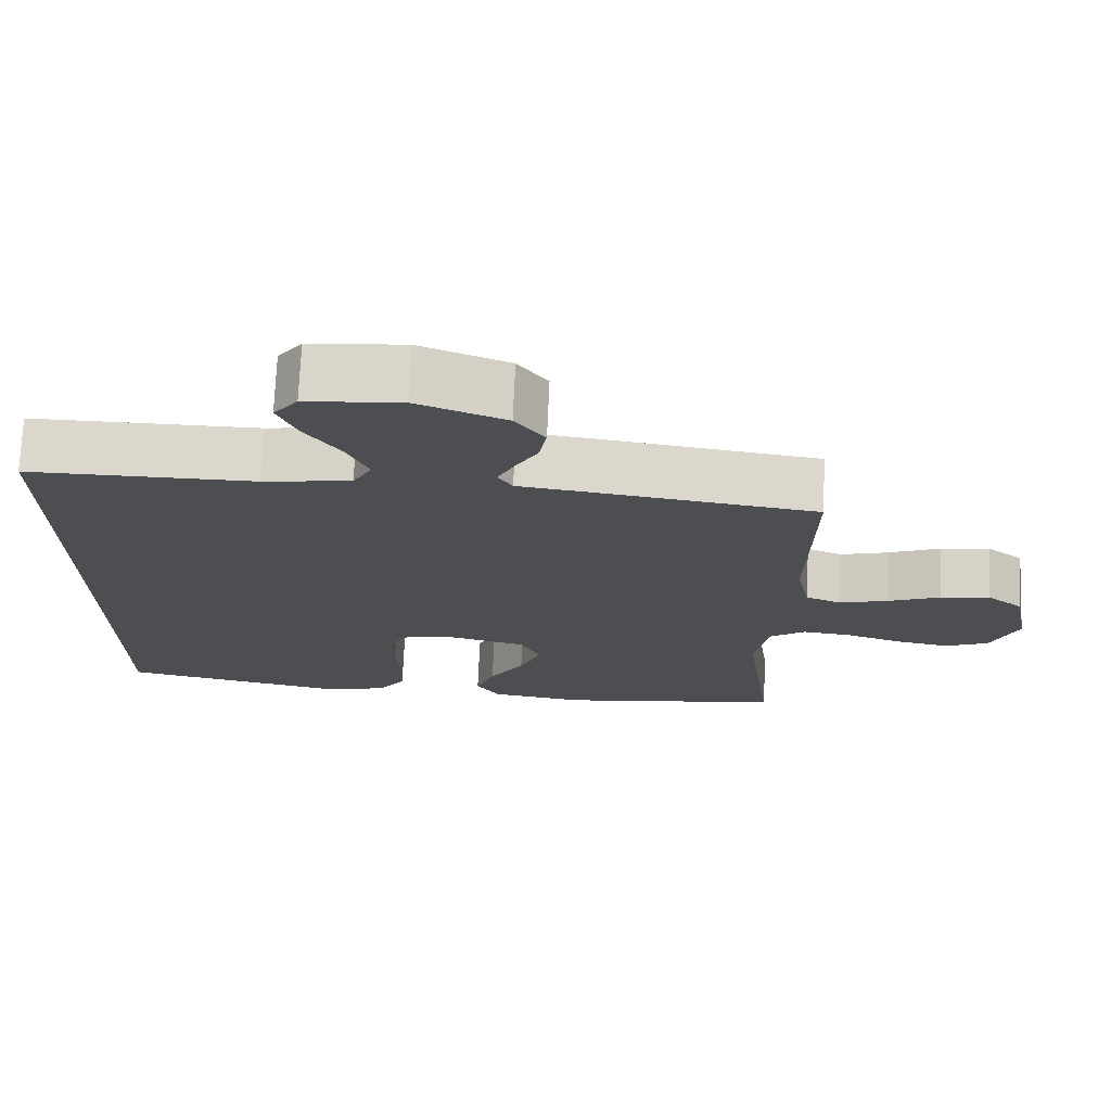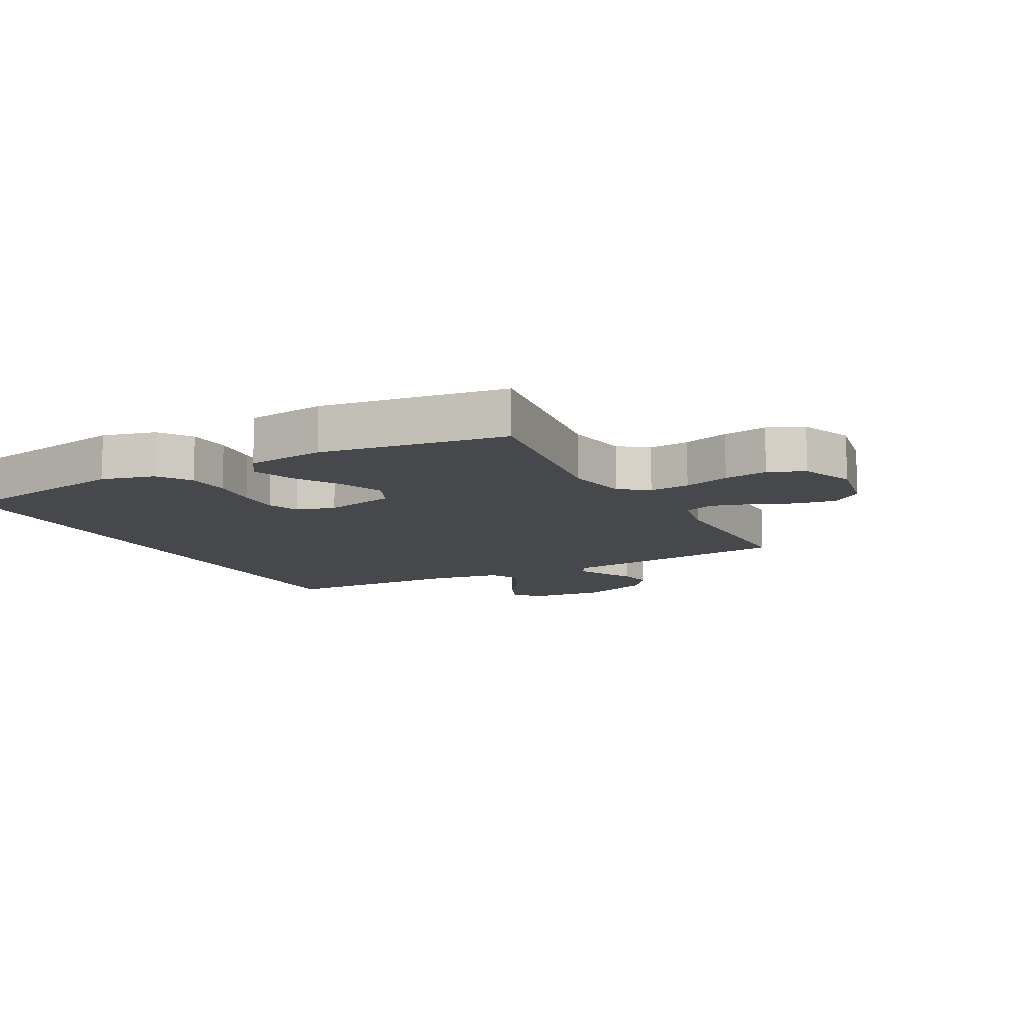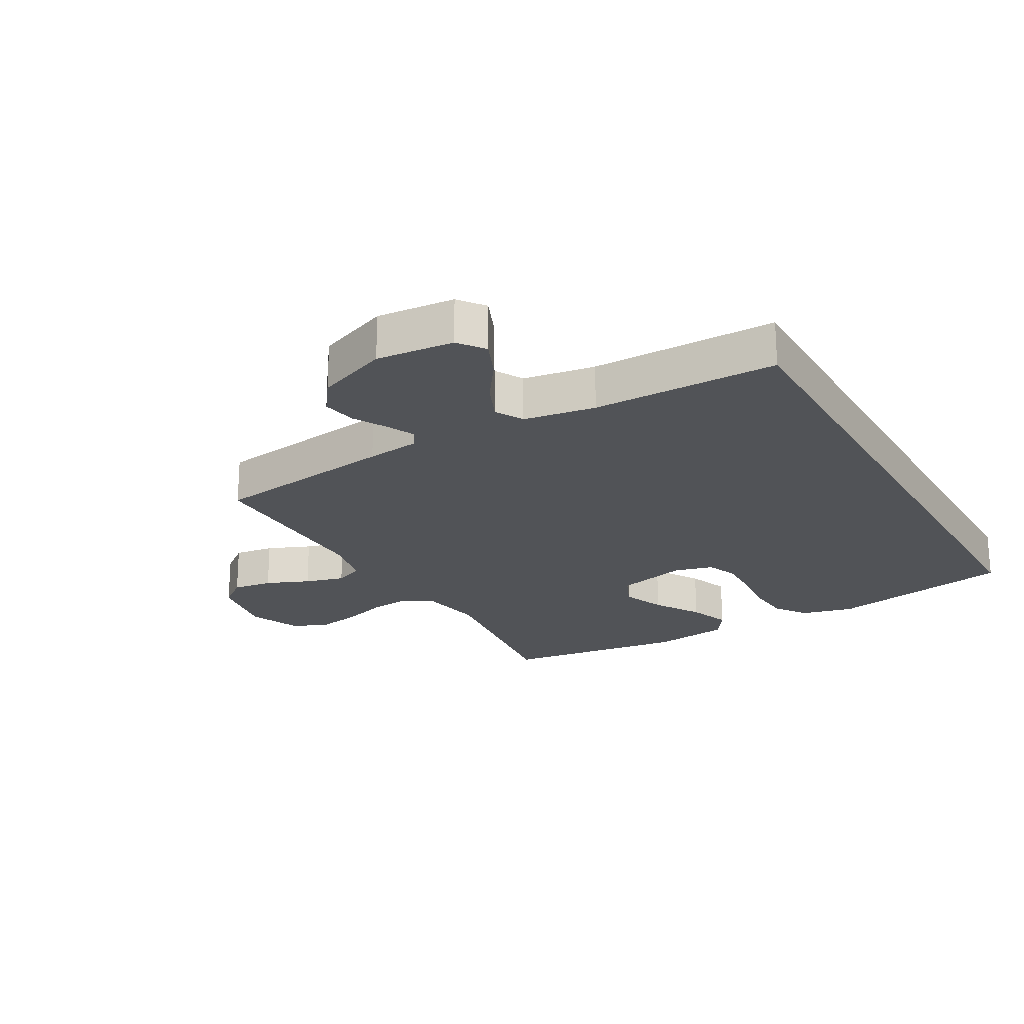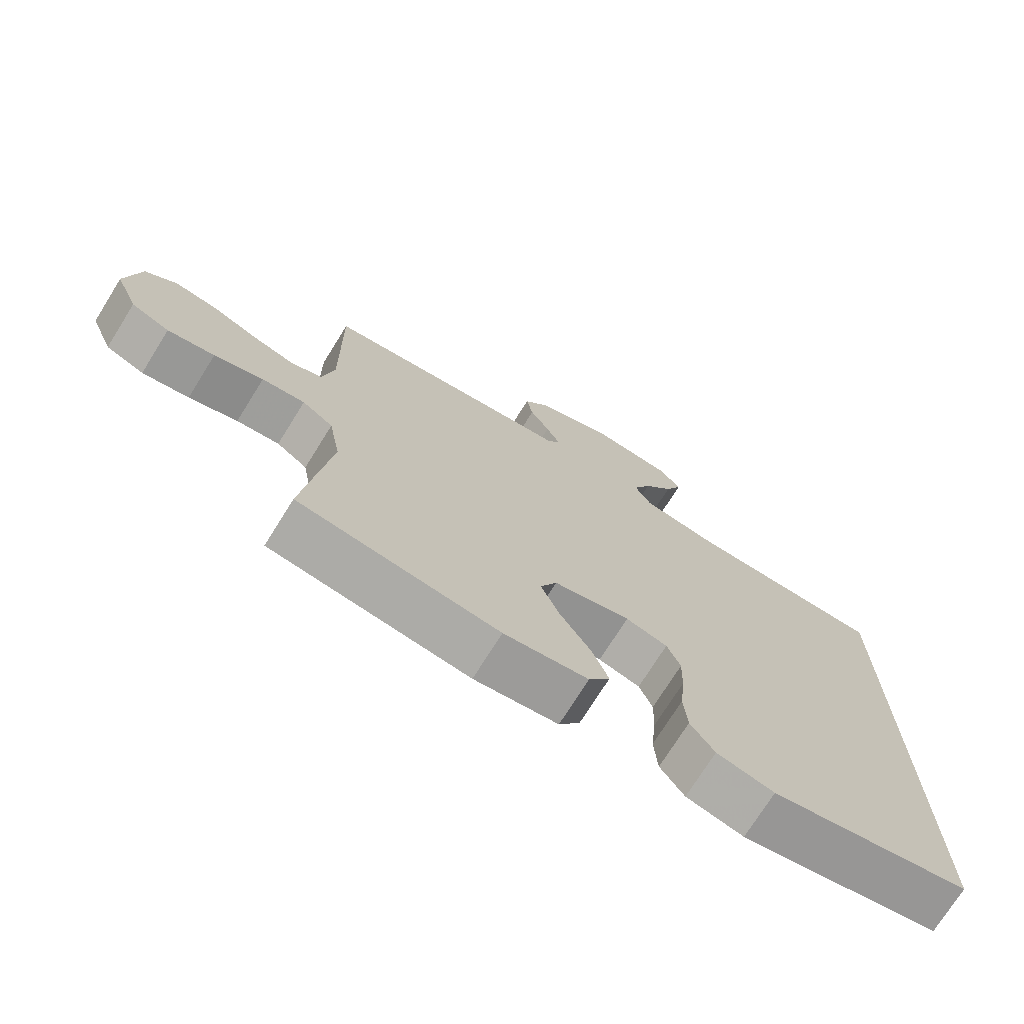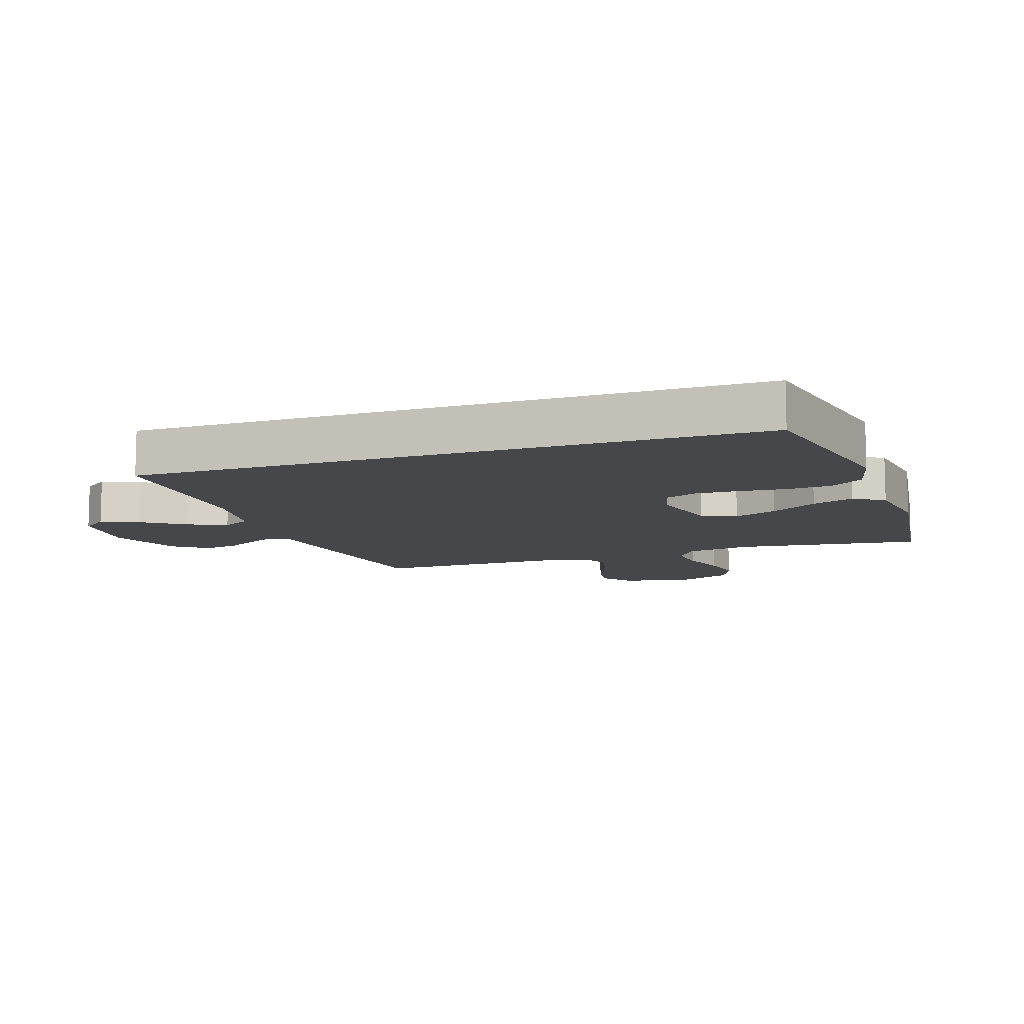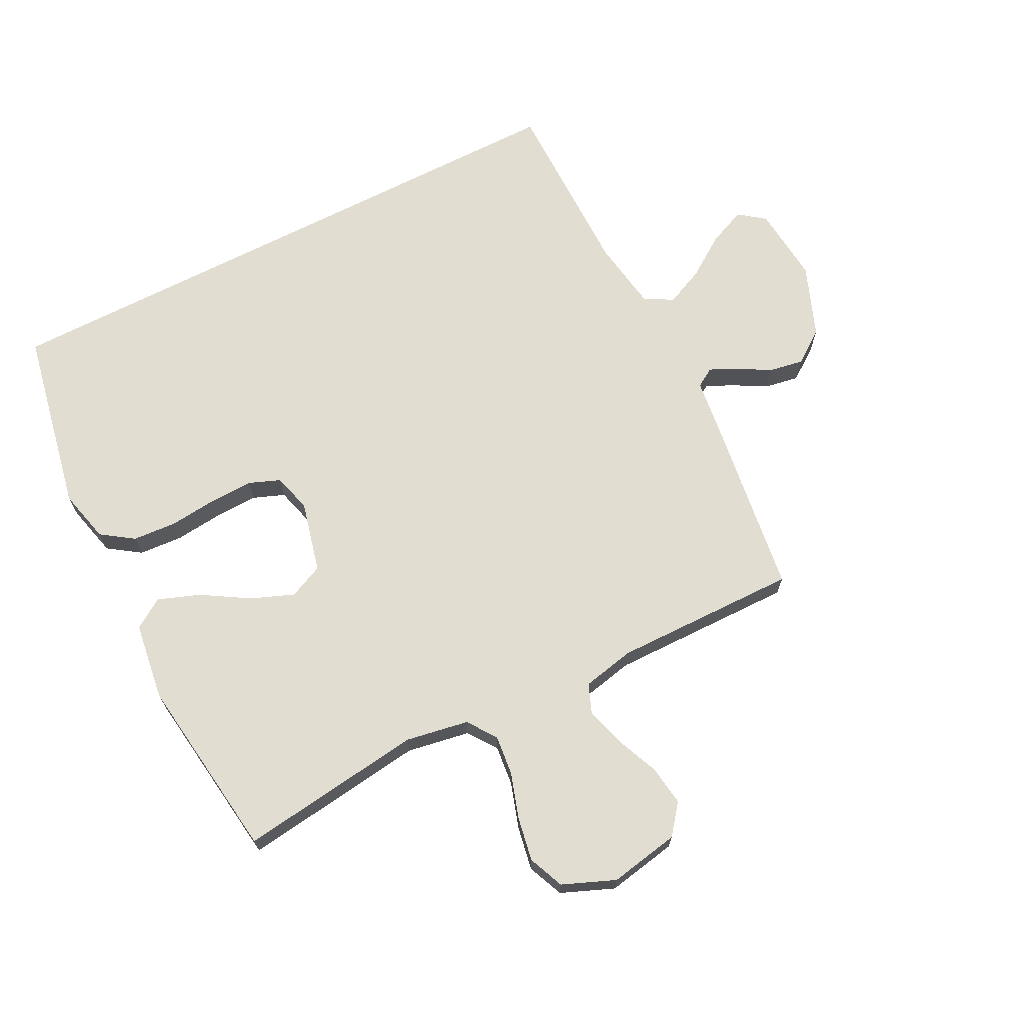
<metadata>
{"format":"obj","ext":"obj","renderer":"f3d","projection":"perspective","resolution":1024,"background":"white","views":[{"elev":73.2,"azim":-177.5,"up":"+Z"},{"elev":-11.2,"azim":-152.6,"up":"+Y"},{"elev":-22.1,"azim":29.7,"up":"+Y"},{"elev":-73.6,"azim":-32.0,"up":"+Z"},{"elev":-10.2,"azim":108.8,"up":"+Y"},{"elev":68.6,"azim":-117.2,"up":"+Y"}]}
</metadata>
<code>
v -0.5 0.07 -0.5
v -0.461 0.07 -0.2
v -0.479 0.07 -0.098
v -0.526 0.07 -0.065
v -0.591 0.07 -0.072
v -0.665 0.07 -0.096
v -0.736 0.07 -0.109
v -0.794 0.07 -0.085
v -0.829 0.07 0
v -0.808 0.07 0.114
v -0.76 0.07 0.152
v -0.695 0.07 0.143
v -0.625 0.07 0.114
v -0.561 0.07 0.096
v -0.514 0.07 0.115
v -0.496 0.07 0.2
v -0.5 0.07 0.5
v -0.2 0.07 0.542
v -0.114 0.07 0.553
v -0.095 0.07 0.584
v -0.116 0.07 0.628
v -0.146 0.07 0.681
v -0.156 0.07 0.737
v -0.117 0.07 0.791
v 0 0.07 0.837
v 0.126 0.07 0.826
v 0.158 0.07 0.784
v 0.132 0.07 0.723
v 0.086 0.07 0.656
v 0.058 0.07 0.593
v 0.083 0.07 0.547
v 0.2 0.07 0.529
v 0.5 0.07 0.529
v 0.5 0.07 -0.475
v 0.2 0.07 -0.535
v 0.114 0.07 -0.514
v 0.078 0.07 -0.462
v 0.073 0.07 -0.391
v 0.081 0.07 -0.313
v 0.083 0.07 -0.243
v 0.063 0.07 -0.192
v 0 0.07 -0.175
v -0.116 0.07 -0.204
v -0.141 0.07 -0.26
v -0.113 0.07 -0.33
v -0.067 0.07 -0.405
v -0.042 0.07 -0.472
v -0.074 0.07 -0.521
v -0.2 0.07 -0.539
v -0.5 0 -0.5
v -0.461 0 -0.2
v -0.479 0 -0.098
v -0.526 0 -0.065
v -0.591 0 -0.072
v -0.665 0 -0.096
v -0.736 0 -0.109
v -0.794 0 -0.085
v -0.829 0 0
v -0.808 0 0.114
v -0.76 0 0.152
v -0.695 0 0.143
v -0.625 0 0.114
v -0.561 0 0.096
v -0.514 0 0.115
v -0.496 0 0.2
v -0.5 0 0.5
v -0.2 0 0.542
v -0.114 0 0.553
v -0.095 0 0.584
v -0.116 0 0.628
v -0.146 0 0.681
v -0.156 0 0.737
v -0.117 0 0.791
v 0 0 0.837
v 0.126 0 0.826
v 0.158 0 0.784
v 0.132 0 0.723
v 0.086 0 0.656
v 0.058 0 0.593
v 0.083 0 0.547
v 0.2 0 0.529
v 0.5 0 0.529
v 0.5 0 -0.475
v 0.2 0 -0.535
v 0.114 0 -0.514
v 0.078 0 -0.462
v 0.073 0 -0.391
v 0.081 0 -0.313
v 0.083 0 -0.243
v 0.063 0 -0.192
v 0 0 -0.175
v -0.116 0 -0.204
v -0.141 0 -0.26
v -0.113 0 -0.33
v -0.067 0 -0.405
v -0.042 0 -0.472
v -0.074 0 -0.521
v -0.2 0 -0.539
f 48 49 1 2
f 45 46 47 48
f 44 45 48 2
f 43 44 2 3
f 42 43 3 4
f 36 37 38 39
f 36 39 40
f 35 36 40
f 32 33 34 35
f 31 32 35 40
f 30 31 40 41
f 26 27 28 29
f 26 29 30
f 25 26 30
f 21 22 23 24
f 20 21 24 25
f 16 17 18 19
f 15 16 19
f 10 11 12 13
f 10 13 14
f 9 10 14
f 8 9 14
f 5 6 7 8
f 4 5 8 14
f 42 4 14 15
f 20 25 30 41
f 19 20 41 42
f 15 19 42
f 51 50 98 97
f 97 96 95 94
f 51 97 94 93
f 52 51 93 92
f 53 52 92 91
f 88 87 86 85
f 89 88 85
f 89 85 84
f 84 83 82 81
f 89 84 81 80
f 90 89 80 79
f 78 77 76 75
f 79 78 75
f 79 75 74
f 73 72 71 70
f 74 73 70 69
f 68 67 66 65
f 68 65 64
f 62 61 60 59
f 63 62 59
f 63 59 58
f 63 58 57
f 57 56 55 54
f 63 57 54 53
f 64 63 53 91
f 90 79 74 69
f 91 90 69 68
f 91 68 64
f 1 50 51 2
f 2 51 52 3
f 3 52 53 4
f 4 53 54 5
f 5 54 55 6
f 6 55 56 7
f 7 56 57 8
f 8 57 58 9
f 9 58 59 10
f 10 59 60 11
f 11 60 61 12
f 12 61 62 13
f 13 62 63 14
f 14 63 64 15
f 15 64 65 16
f 16 65 66 17
f 17 66 67 18
f 18 67 68 19
f 19 68 69 20
f 20 69 70 21
f 21 70 71 22
f 22 71 72 23
f 23 72 73 24
f 24 73 74 25
f 25 74 75 26
f 26 75 76 27
f 27 76 77 28
f 28 77 78 29
f 29 78 79 30
f 30 79 80 31
f 31 80 81 32
f 32 81 82 33
f 33 82 83 34
f 34 83 84 35
f 35 84 85 36
f 36 85 86 37
f 37 86 87 38
f 38 87 88 39
f 39 88 89 40
f 40 89 90 41
f 41 90 91 42
f 42 91 92 43
f 43 92 93 44
f 44 93 94 45
f 45 94 95 46
f 46 95 96 47
f 47 96 97 48
f 48 97 98 49
f 49 98 50 1

</code>
